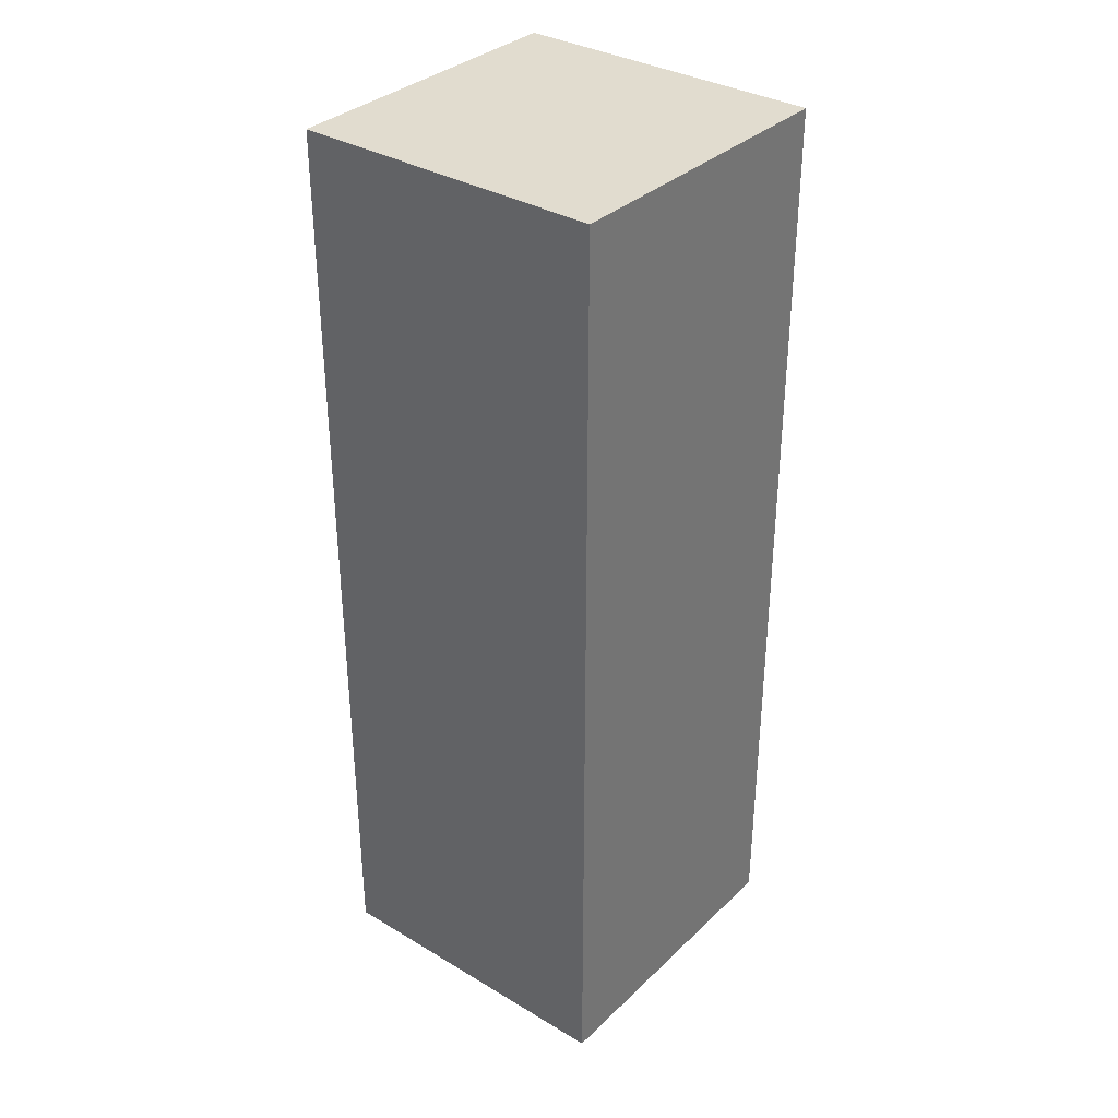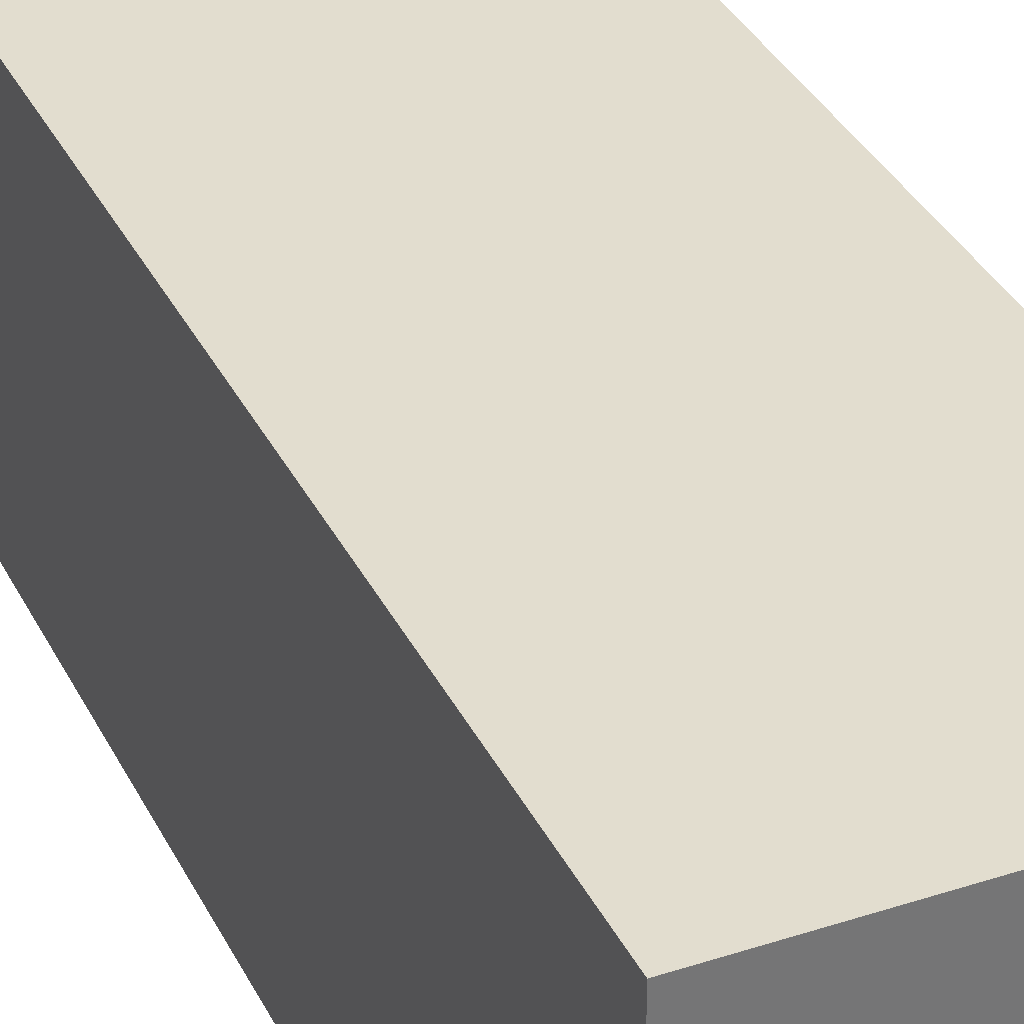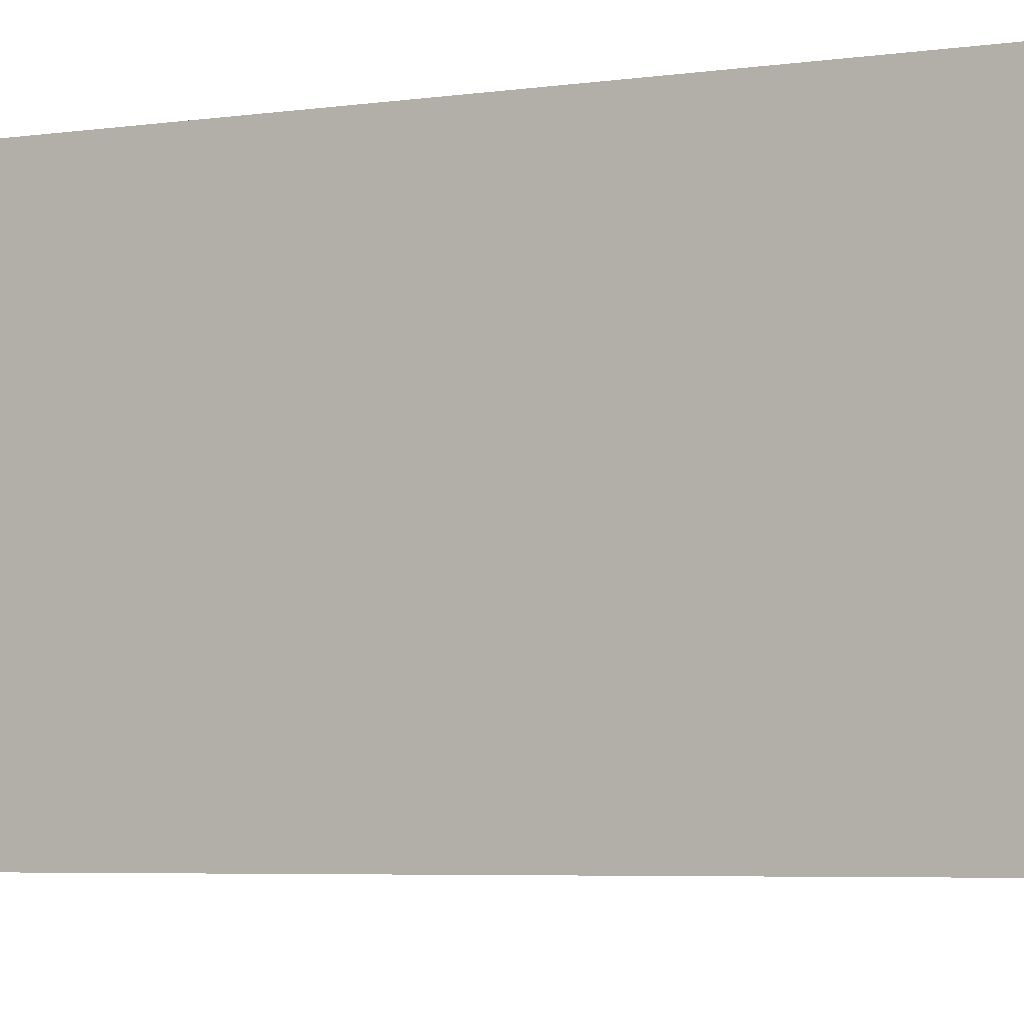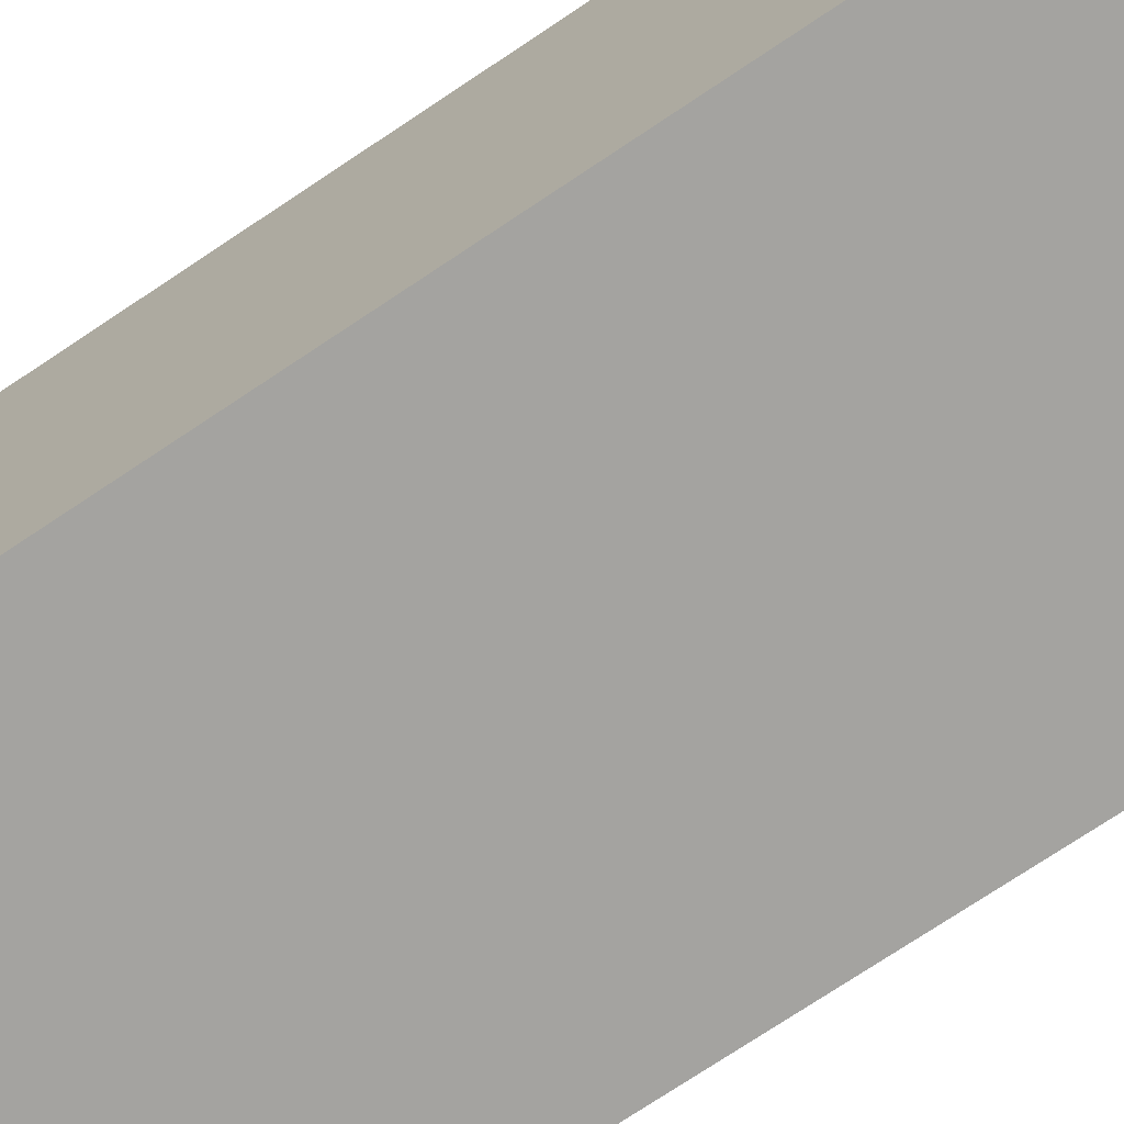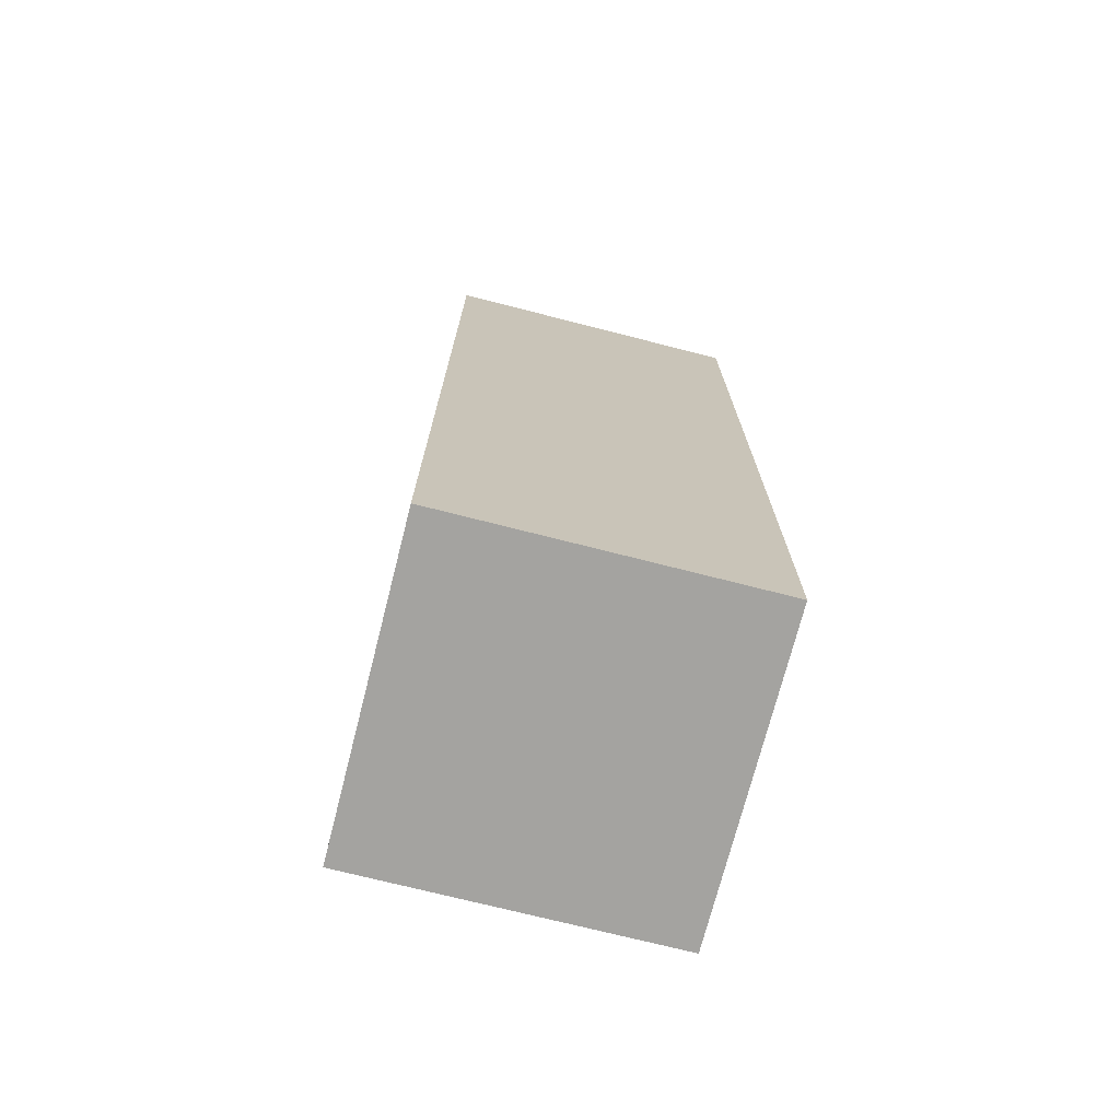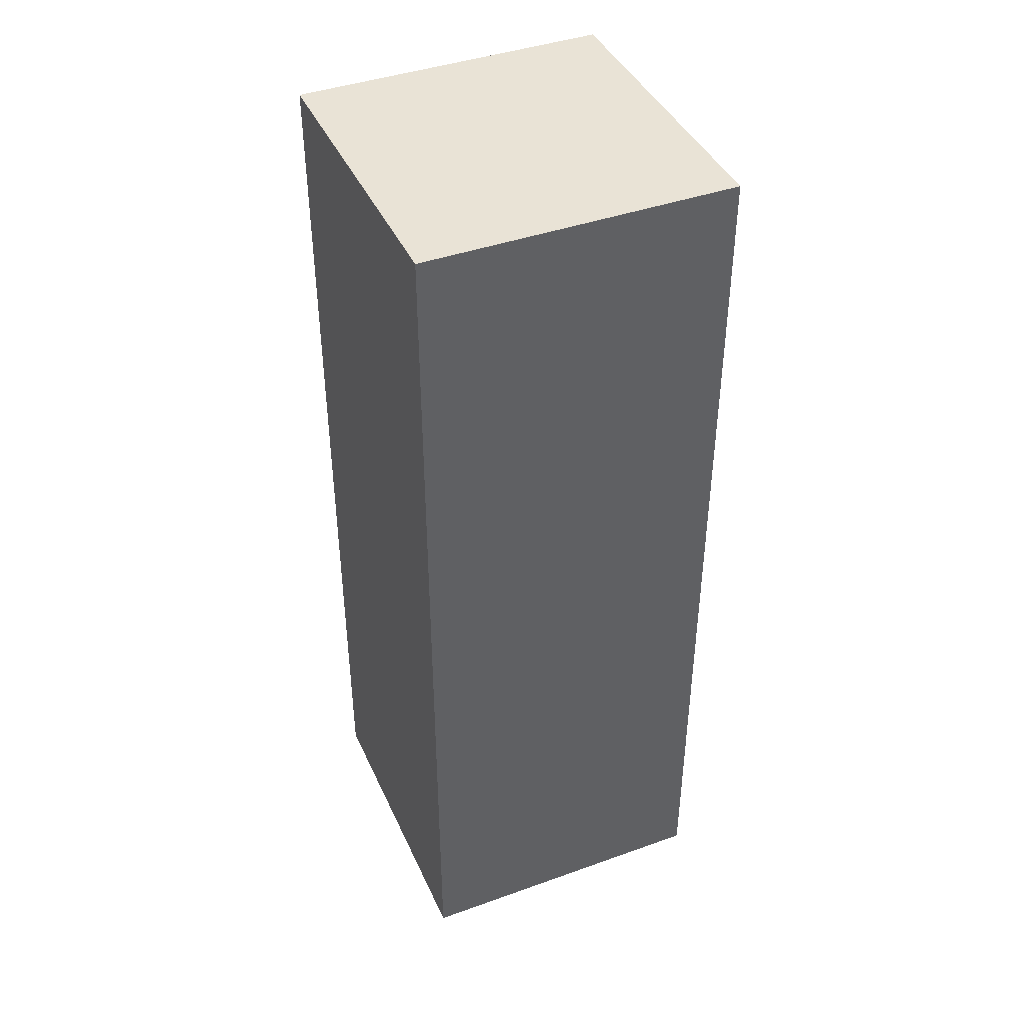
<metadata>
{"format":"obj","ext":"obj","renderer":"f3d","projection":"perspective","resolution":1024,"background":"white","views":[{"elev":34.3,"azim":38.7,"up":"+Y"},{"elev":34.9,"azim":156.4,"up":"+Z"},{"elev":-4.0,"azim":-59.6,"up":"+Z"},{"elev":-72.9,"azim":-56.1,"up":"+Z"},{"elev":-72.8,"azim":75.7,"up":"+Y"},{"elev":42.1,"azim":156.8,"up":"+Y"}]}
</metadata>
<code>
o
v -5.4 0.9 11.2
v -5.4 0.9 11.1
v -5.4 1.2 11.2
v -5.4 1.2 11.1
v -5.3 0.9 11.2
v -5.3 0.9 11.1
v -5.3 1.2 11.2
v -5.3 1.2 11.1
v -5.4 0.9 11.2
v -5.4 1.2 11.2
v -5.3 0.9 11.2
v -5.3 1.2 11.2
v -5.4 0.9 11.1
v -5.4 1.2 11.1
v -5.3 0.9 11.1
v -5.3 1.2 11.1
v -5.4 0.9 11.2
v -5.3 0.9 11.2
v -5.4 0.9 11.1
v -5.3 0.9 11.1
v -5.4 1.2 11.2
v -5.3 1.2 11.2
v -5.4 1.2 11.1
v -5.3 1.2 11.1
f 3 2 1
f 4 2 3
f 5 6 7
f 7 6 8
f 11 10 9
f 12 10 11
f 13 14 15
f 15 14 16
f 19 18 17
f 20 18 19
f 21 22 23
f 23 22 24

</code>
